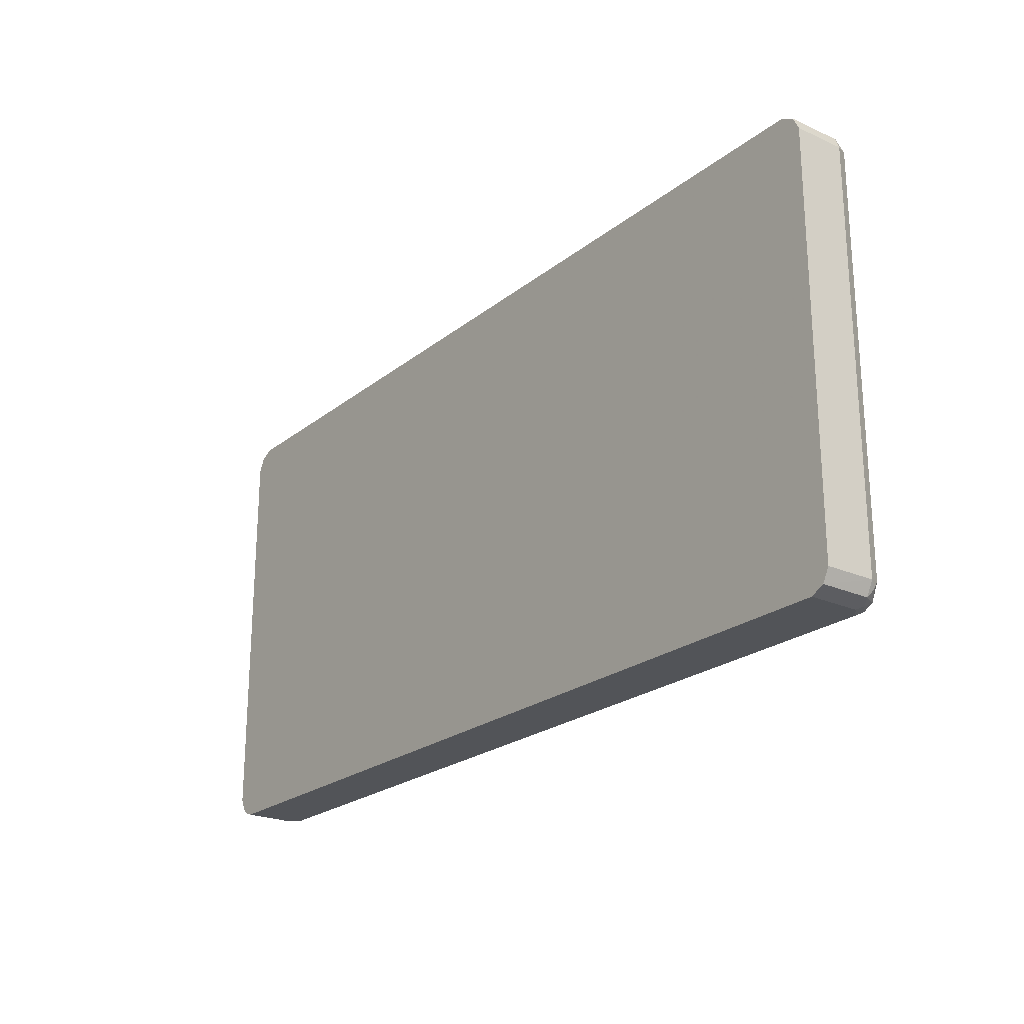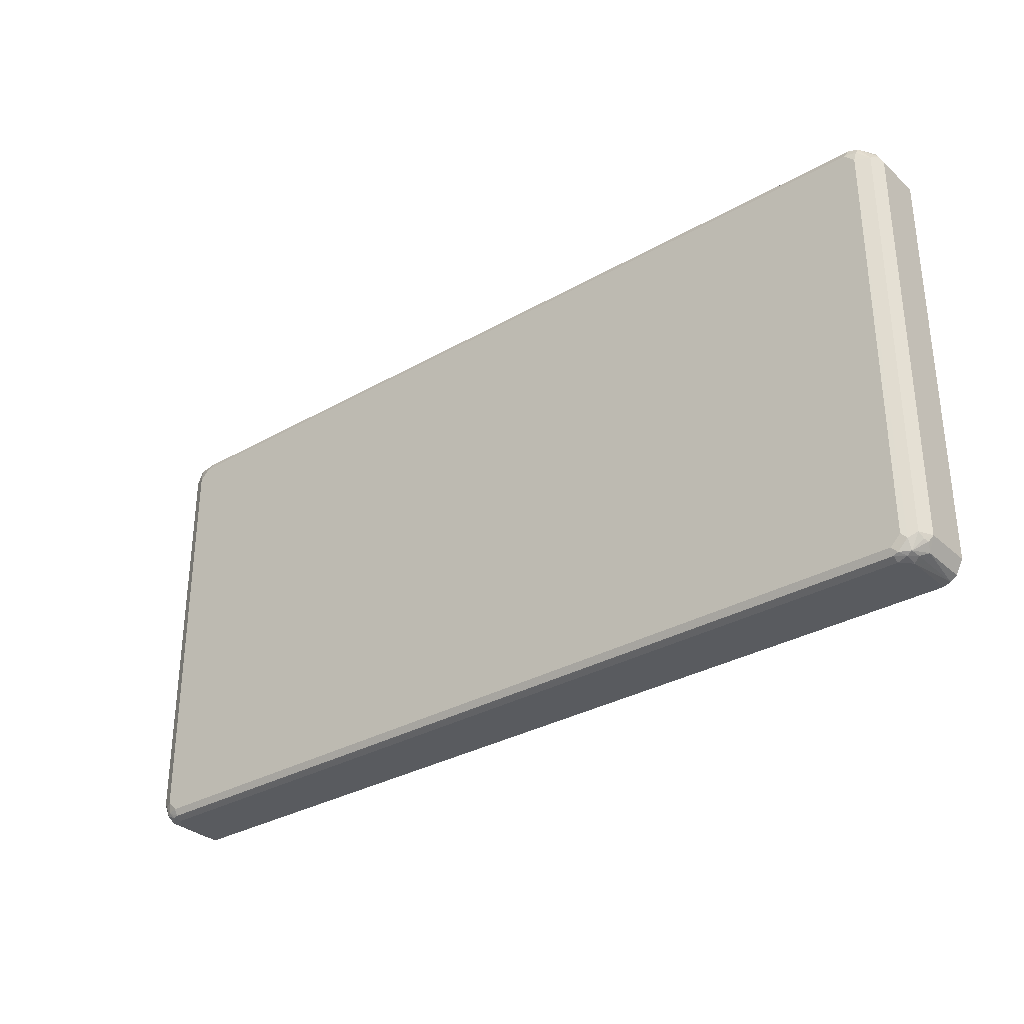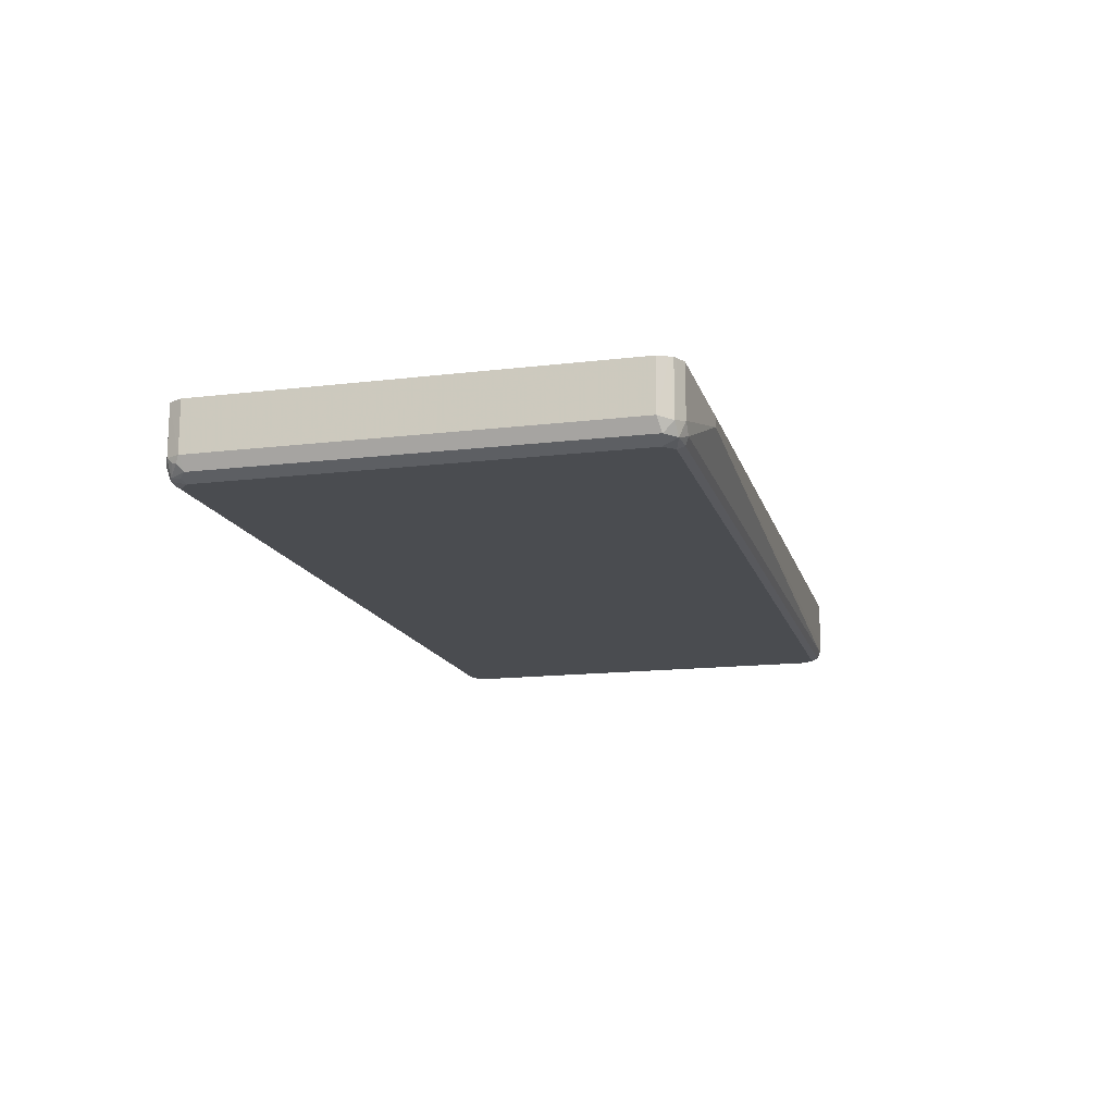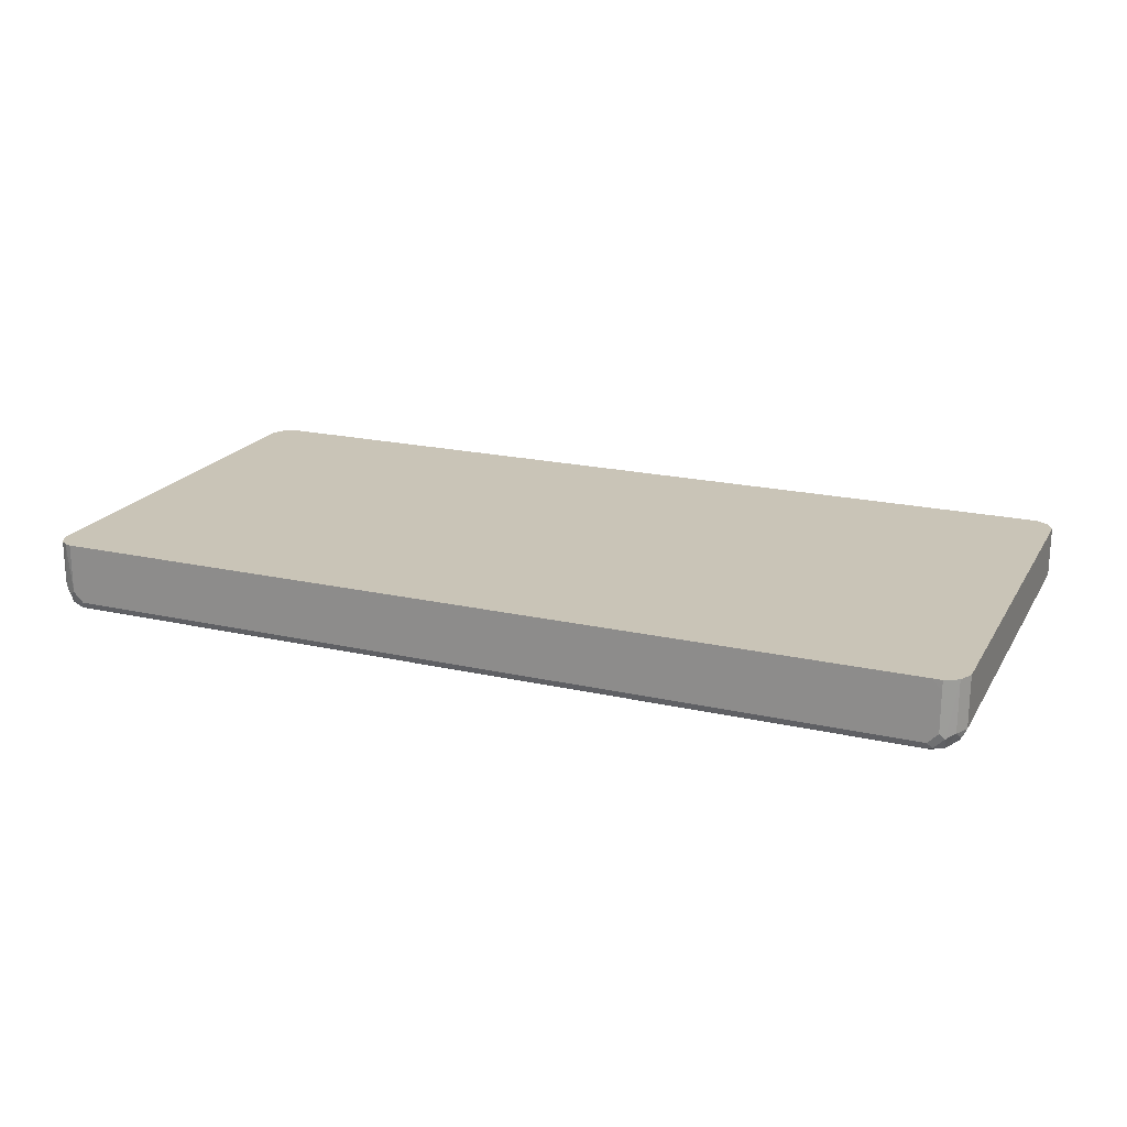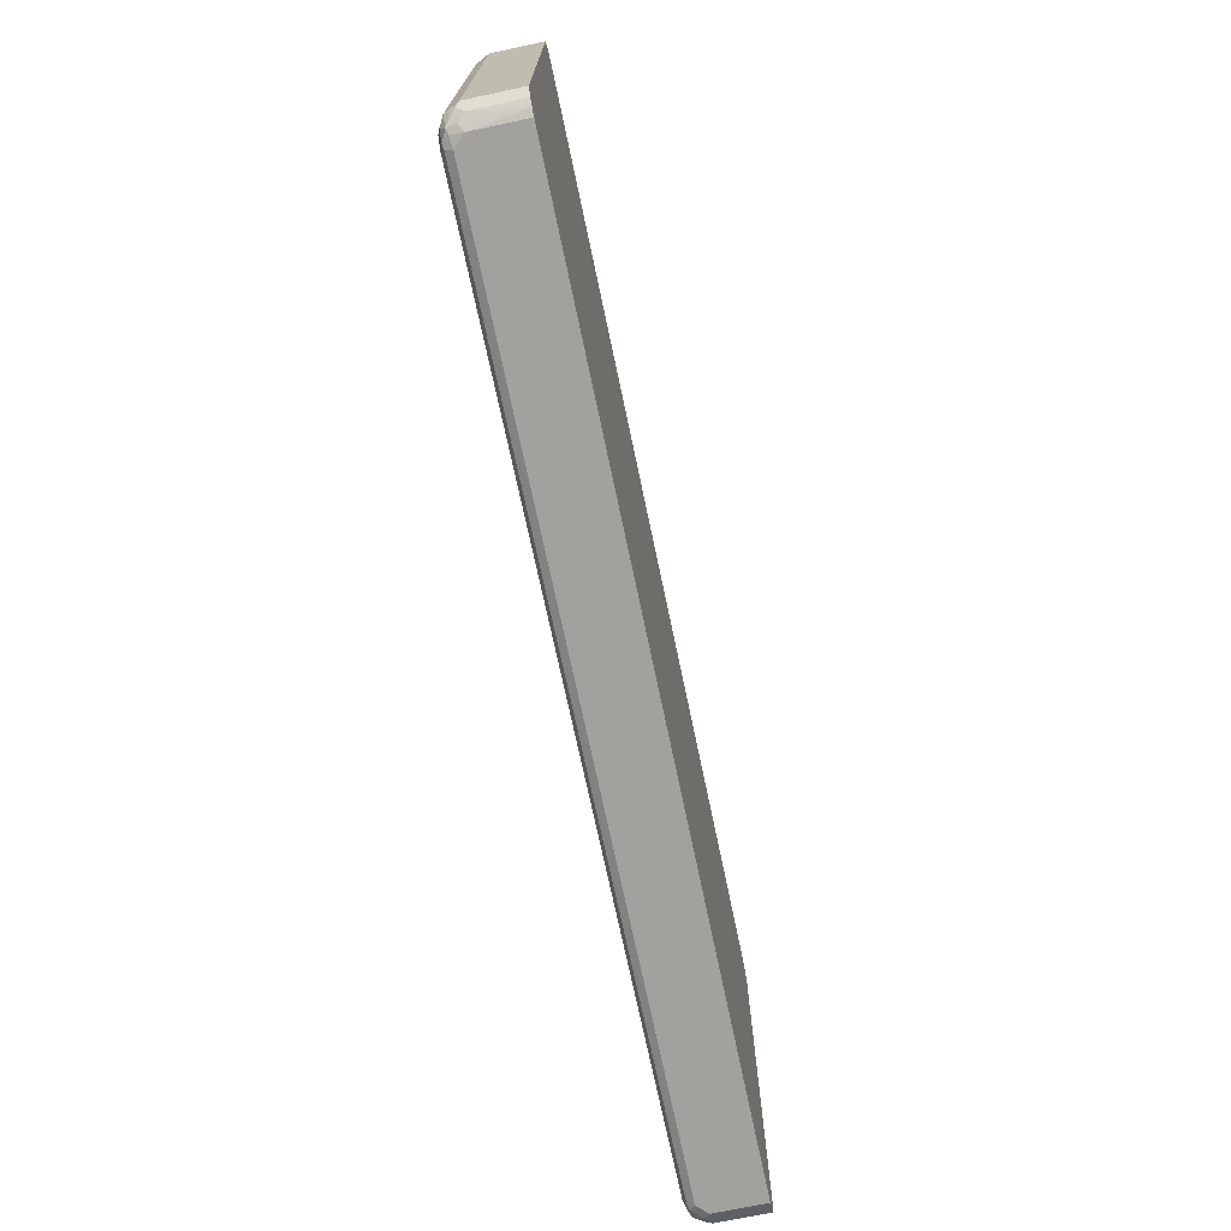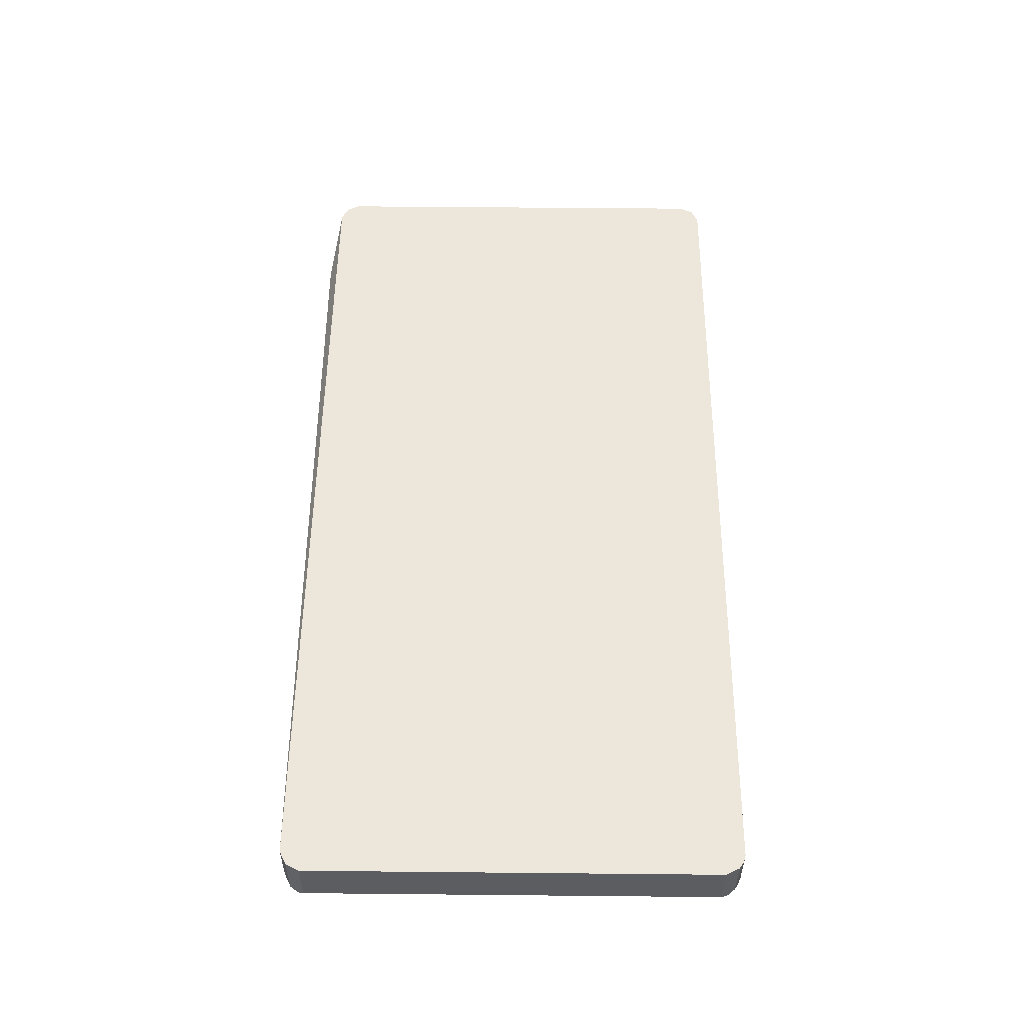
<metadata>
{"format":"obj","ext":"obj","renderer":"f3d","projection":"perspective","resolution":1024,"background":"white","views":[{"elev":-22.9,"azim":-127.2,"up":"+Z"},{"elev":-32.0,"azim":38.8,"up":"+Z"},{"elev":-14.8,"azim":-75.5,"up":"+Y"},{"elev":20.0,"azim":-157.4,"up":"+Y"},{"elev":-72.1,"azim":101.9,"up":"+Z"},{"elev":52.9,"azim":90.6,"up":"+Y"}]}
</metadata>
<code>
v 0.6974 -0.111 -0.06341
v 0.7084 -0.111 -0.05956
v 0.6974 -0.1902 -0.06341
v -0.6817 -0.111 -0.06341
v 0.7185 -0.111 -0.05278
v 0.7185 -0.1849 -0.05278
v 0.708 -0.1955 -0.05806
v 0.6974 -0.2081 -0.05941
v 0.6815 -0.2061 -0.06341
v -0.6974 -0.1268 -0.06341
v -0.6975 -0.111 -0.06334
v 0.7292 -0.111 -0.03165
v 0.7238 -0.1955 -0.04221
v 0.7054 -0.21 -0.05542
v 0.7292 -0.1902 -0.03165
v 0.6895 -0.218 -0.05542
v 0.6815 -0.2167 -0.05806
v 0.1346 -0.214 -0.05941
v -0.6815 -0.2061 -0.06341
v -0.6974 -0.1902 -0.06341
v -0.7187 -0.111 -0.05278
v 0.7292 -0.111 0.6024
v 0.7212 -0.2021 -0.03957
v 0.7054 -0.218 -0.03957
v 0.7185 -0.2114 -0.03165
v 0.7292 -0.1902 0.6182
v 0.7252 -0.1982 0.6261
v 0.6815 -0.2219 -0.04749
v -0.6815 -0.2167 -0.05806
v -0.6895 -0.214 -0.05941
v -0.7054 -0.1982 -0.05941
v -0.7185 -0.1902 -0.05278
v -0.7292 -0.1902 -0.03165
v -0.7292 -0.111 -0.03165
v 0.7291 -0.111 0.6183
v 0.7292 -0.1268 0.6182
v 0.6974 -0.2219 0.6182
v 0.6974 -0.2219 -0.03165
v 0.7185 -0.2114 0.6182
v 0.7185 -0.111 0.6394
v 0.7185 -0.1902 0.6393
v 0.7014 -0.214 0.642
v -0.6815 -0.2219 -0.04749
v -0.6974 -0.218 -0.04949
v -0.7054 -0.214 -0.05149
v -0.7212 -0.1982 -0.04357
v -0.7238 -0.2008 -0.03693
v -0.7185 -0.2114 -0.02636
v -0.7292 -0.1902 0.6182
v -0.7292 -0.111 0.6182
v 0.6994 -0.218 0.634
v 0.6815 -0.2219 0.634
v 0.6974 -0.111 0.6499
v 0.6974 -0.1902 0.6499
v 0.6994 -0.2061 0.646
v 0.6868 -0.2167 0.6446
v -0.6974 -0.2219 -0.03165
v -0.708 -0.2167 -0.03693
v -0.7185 -0.2114 0.6235
v -0.7185 -0.1955 0.6393
v -0.7212 -0.111 0.6341
v -0.6815 -0.2219 0.634
v -0.5072 -0.111 0.65
v -0.5548 -0.1427 0.6658
v -0.5548 -0.1585 0.6658
v 0.6815 -0.2061 0.6499
v -0.6763 -0.2167 0.6446
v -0.6974 -0.2219 0.6182
v -0.7054 -0.214 0.642
v -0.7134 -0.111 0.642
v -0.7185 -0.111 0.6393
v -0.6974 -0.1902 0.6499
v -0.6975 -0.111 0.6499
v -0.6948 -0.2193 0.6314
v -0.5865 -0.111 0.65
v -0.5706 -0.1427 0.6658
v -0.5706 -0.1585 0.6658
v -0.6815 -0.2061 0.6499
v -0.6948 -0.2034 0.6473
f 42 55 56
f 40 54 41
f 39 42 51
f 41 54 55
f 41 55 42
f 40 53 54
f 42 56 51
f 45 47 46
f 44 57 58
f 44 58 45
f 45 58 48
f 45 48 47
f 48 58 57
f 37 39 51
f 48 57 68
f 43 57 44
f 37 51 52
f 28 57 43
f 33 50 34
f 48 68 59
f 28 52 62
f 28 62 68
f 28 68 57
f 29 43 44
f 29 44 30
f 30 44 45
f 35 40 36
f 30 45 31
f 32 46 33
f 32 45 46
f 33 46 47
f 33 47 48
f 33 48 59
f 33 59 49
f 33 49 50
f 31 45 32
f 49 59 60
f 67 78 69
f 49 61 50
f 62 74 68
f 63 75 76
f 63 76 64
f 64 76 77
f 64 77 65
f 65 77 78
f 65 78 66
f 62 69 74
f 28 37 52
f 69 78 79
f 69 79 72
f 72 79 78
f 72 78 77
f 72 77 73
f 73 76 75
f 73 77 76
f 68 74 69
f 49 60 61
f 62 67 69
f 60 72 73
f 51 56 52
f 52 56 67
f 52 67 62
f 53 63 64
f 53 64 65
f 53 65 54
f 54 65 66
f 60 73 70
f 54 66 55
f 56 66 78
f 56 78 67
f 59 68 69
f 59 69 60
f 60 70 71
f 60 71 61
f 60 69 72
f 55 66 56
f 28 38 37
f 14 23 25
f 27 41 42
f 1 22 12
f 1 12 5
f 1 5 2
f 2 5 6
f 2 6 7
f 2 7 3
f 3 8 9
f 3 7 8
f 4 10 11
f 5 12 15
f 5 15 6
f 6 13 14
f 6 14 7
f 6 15 13
f 27 42 39
f 1 35 22
f 1 40 35
f 1 53 40
f 1 63 53
f 1 2 3
f 1 3 9
f 1 9 19
f 1 19 20
f 1 20 10
f 1 10 4
f 1 4 11
f 8 14 16
f 1 11 21
f 1 34 50
f 1 50 61
f 1 61 71
f 1 71 70
f 1 70 73
f 1 73 75
f 1 75 63
f 1 21 34
f 8 16 17
f 7 14 8
f 9 17 18
f 17 43 29
f 8 17 9
f 17 30 18
f 19 30 31
f 19 31 20
f 21 32 33
f 21 33 34
f 17 28 43
f 21 31 32
f 24 37 38
f 24 25 39
f 24 39 37
f 25 27 39
f 26 36 27
f 27 36 40
f 27 40 41
f 22 35 36
f 16 28 17
f 17 29 30
f 16 24 38
f 9 18 30
f 9 30 19
f 10 20 31
f 10 31 21
f 16 38 28
f 12 22 36
f 12 36 26
f 12 26 15
f 10 21 11
f 13 23 14
f 14 24 16
f 14 25 24
f 15 26 27
f 15 27 25
f 15 25 23
f 13 15 23

</code>
